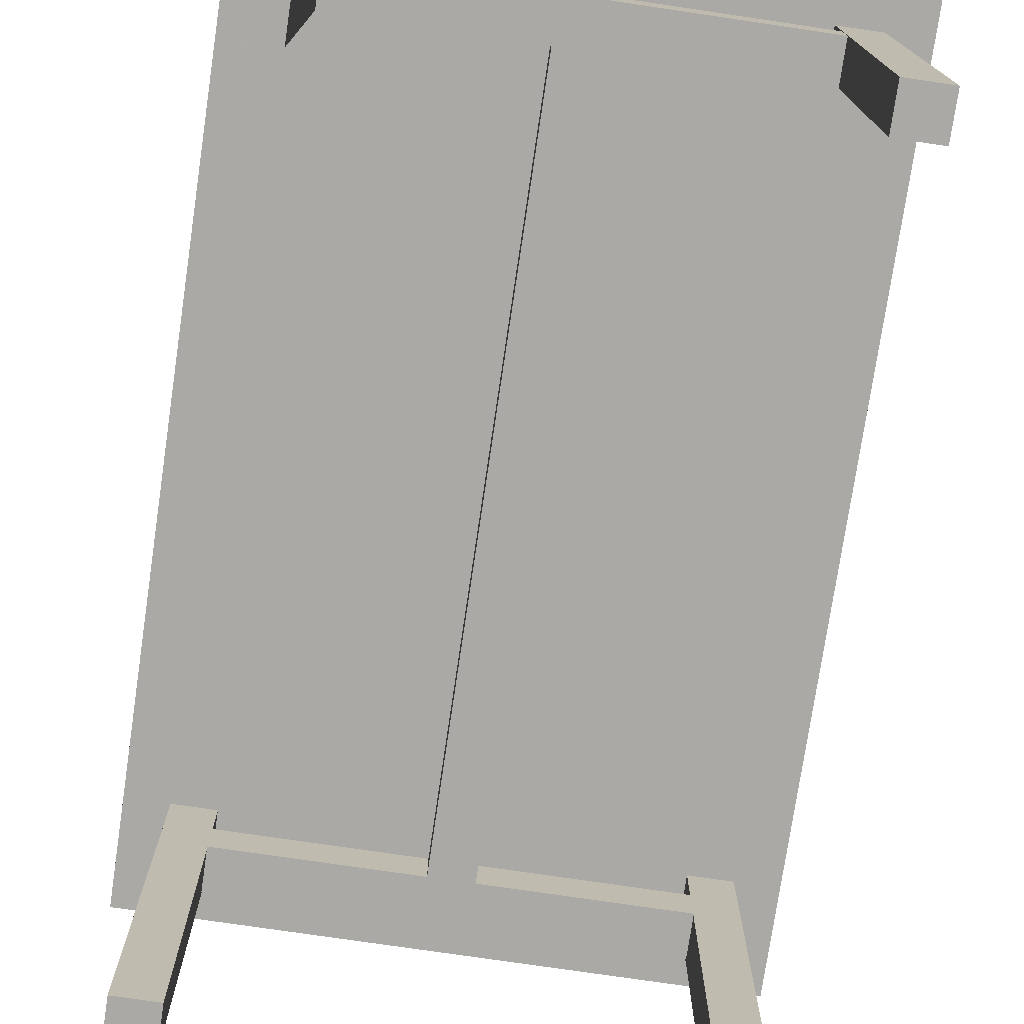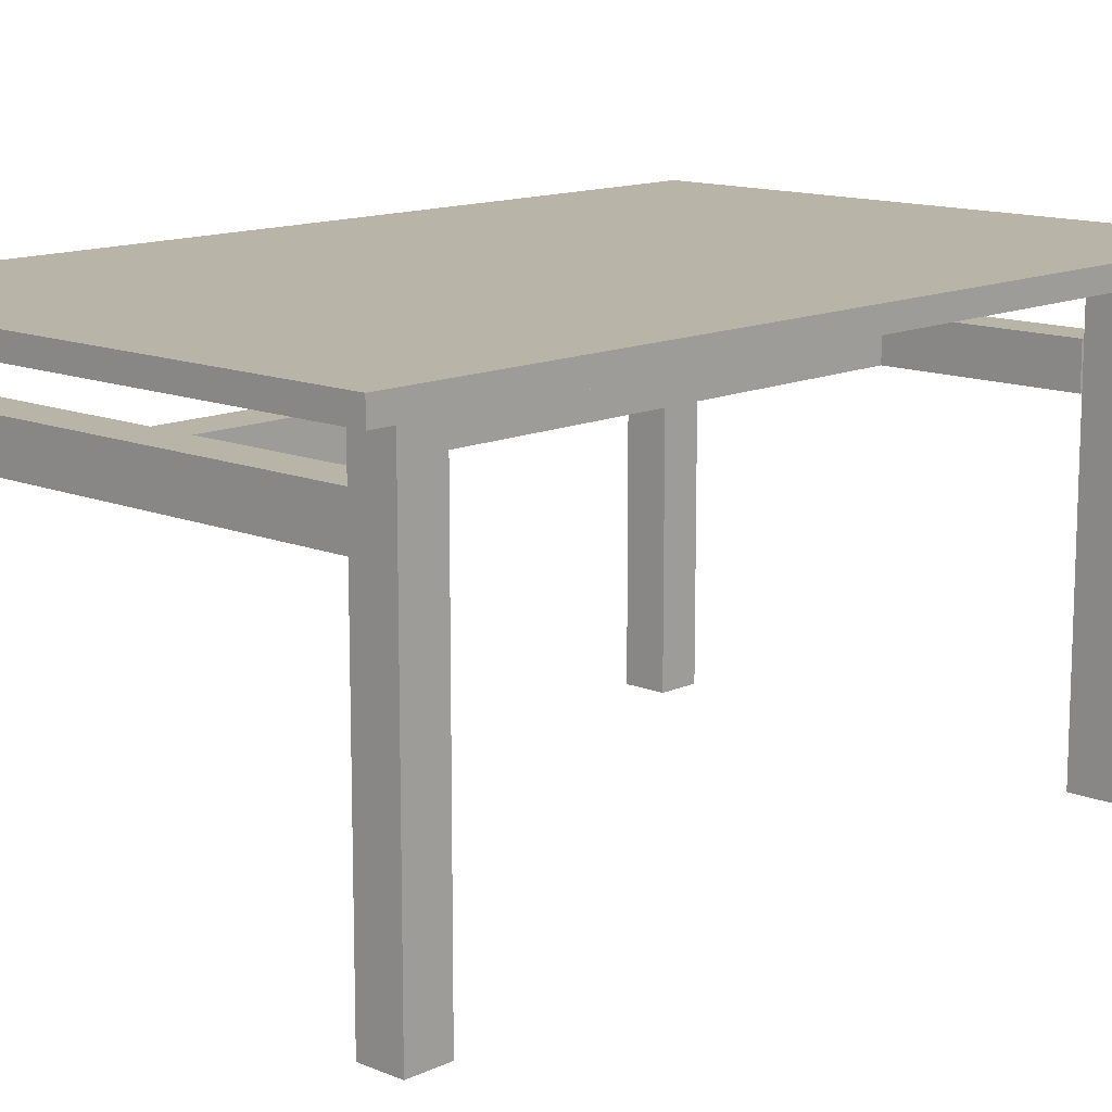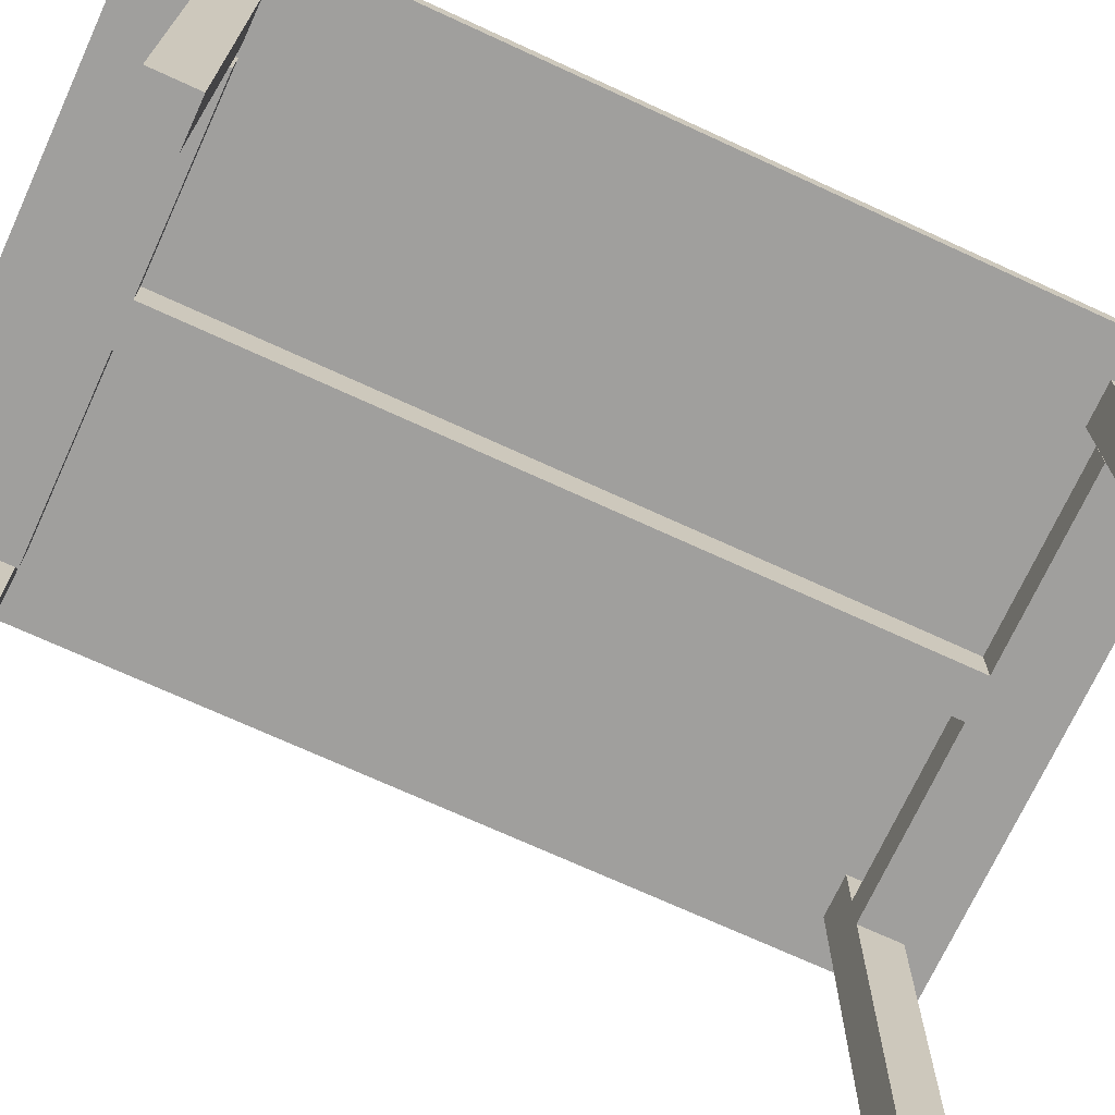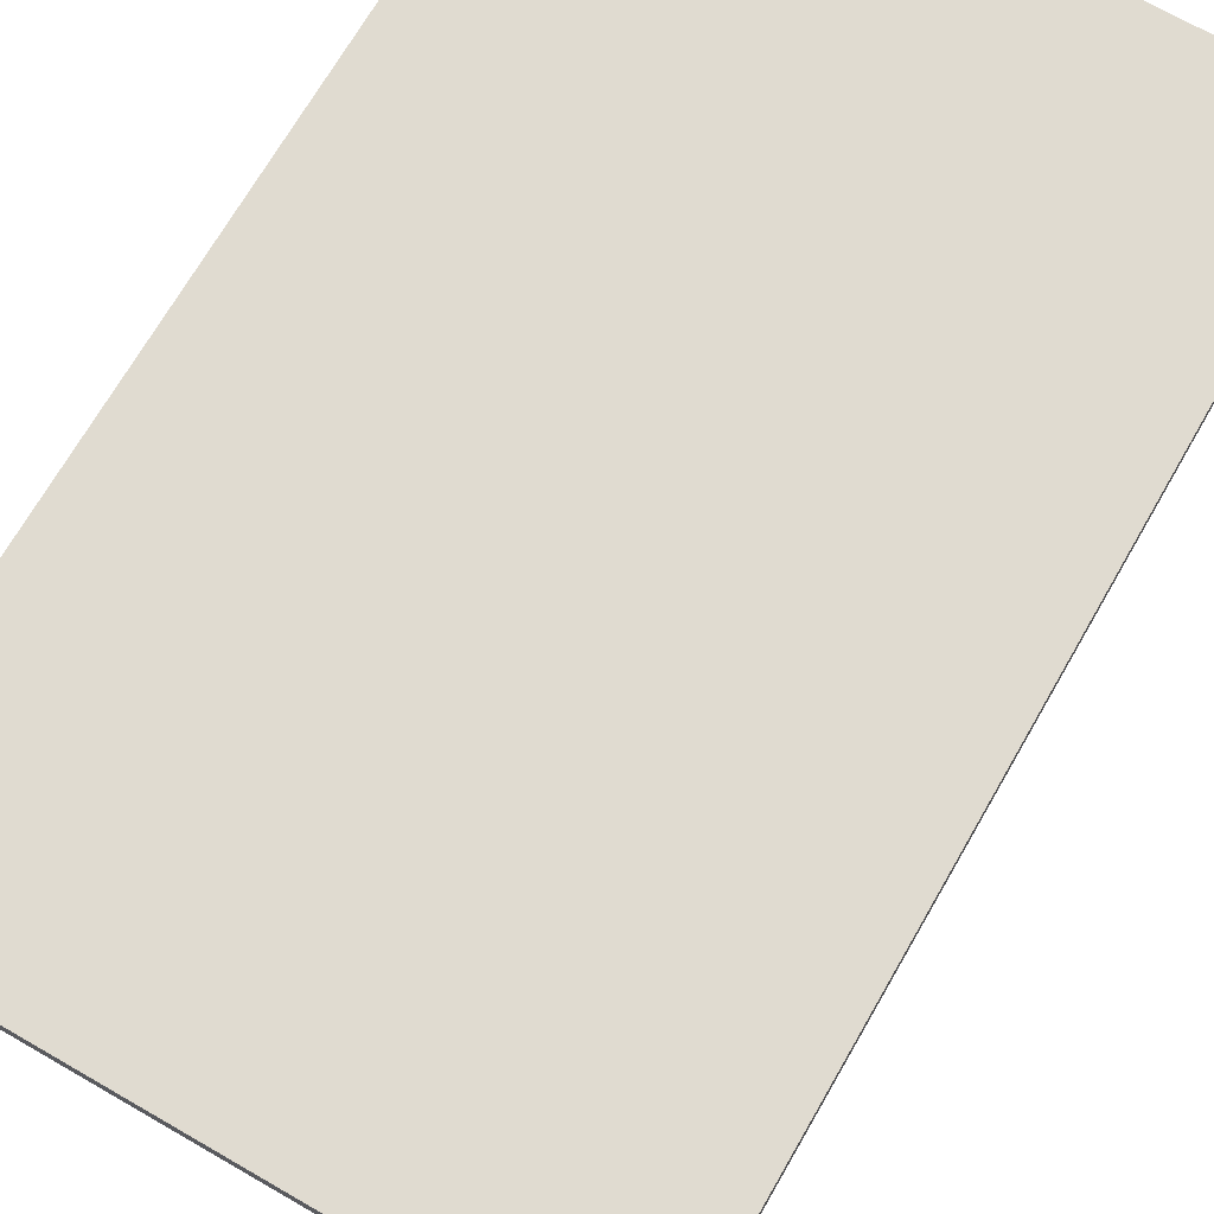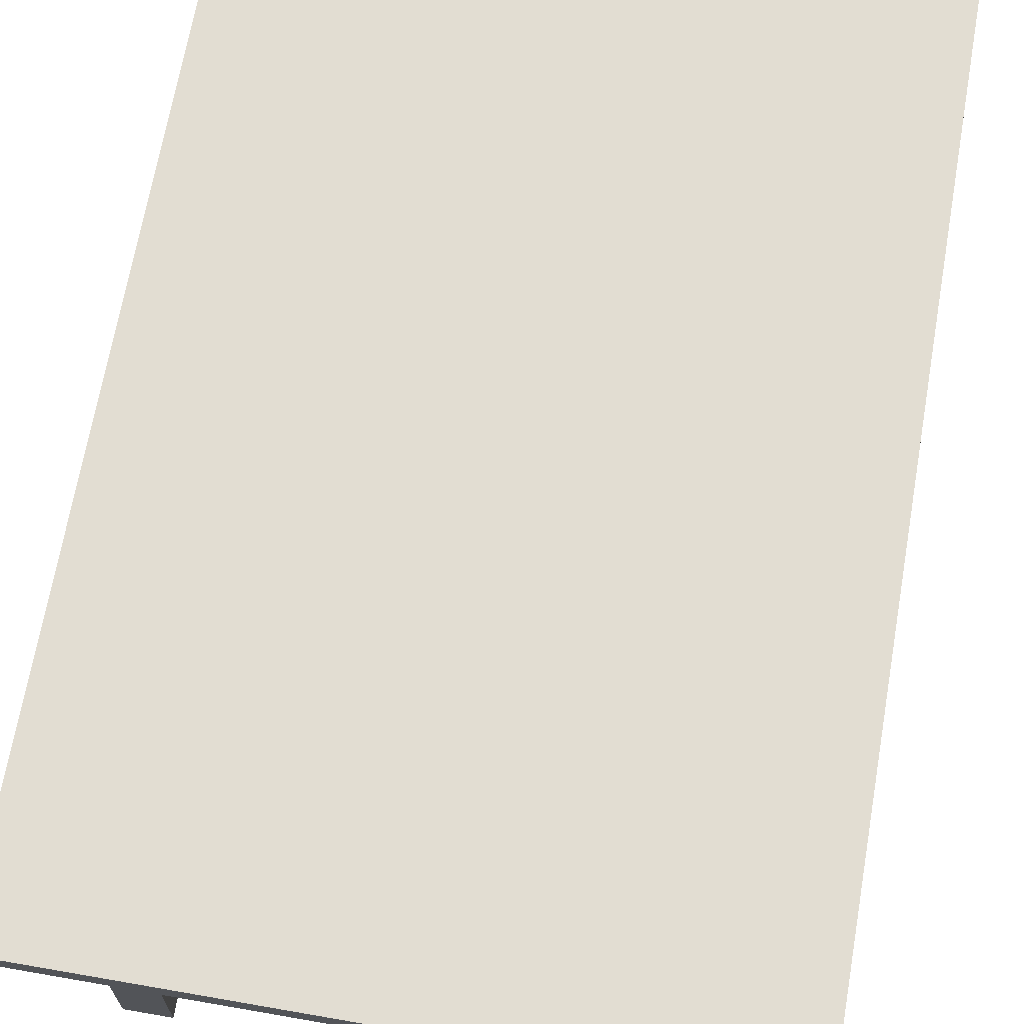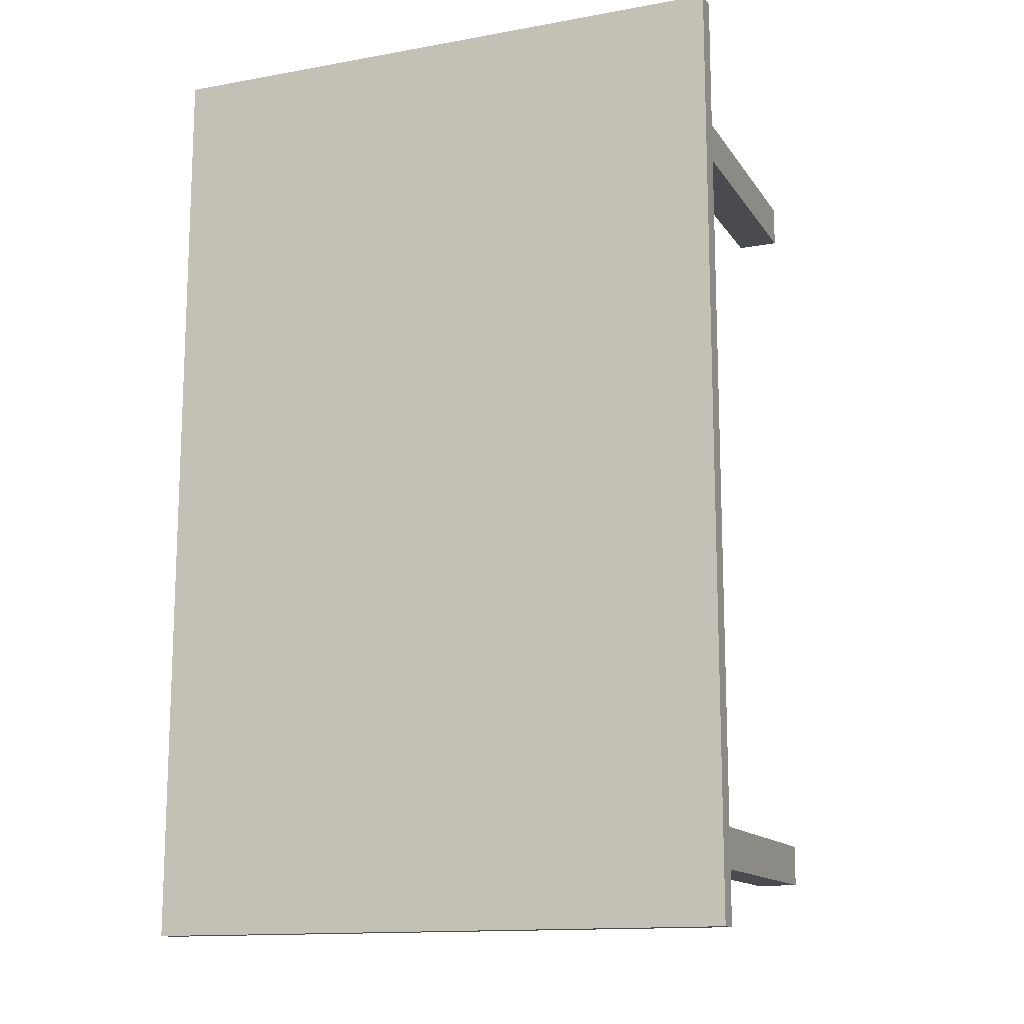
<metadata>
{"format":"obj","ext":"obj","renderer":"f3d","projection":"perspective","resolution":1024,"background":"white","views":[{"elev":-75.5,"azim":171.6,"up":"+Y"},{"elev":13.0,"azim":-136.6,"up":"+Y"},{"elev":-71.3,"azim":65.3,"up":"+Y"},{"elev":70.2,"azim":29.9,"up":"+Y"},{"elev":68.1,"azim":9.9,"up":"+Y"},{"elev":-13.9,"azim":-158.2,"up":"+Z"}]}
</metadata>
<code>
o Stütze
v 8.837 4.418 -15.01
v 8.837 6.186 -15.01
v -8.837 6.186 -15.01
v -8.837 4.418 -15.01
v 8.837 4.418 -16.77
v 8.837 6.186 -16.77
v -8.837 4.418 -16.77
v -8.837 6.186 -16.77
f 2 4 1
f 6 1 5
f 8 5 7
f 3 7 4
f 6 3 2
f 1 7 5
f 2 3 4
f 6 2 1
f 8 6 5
f 3 8 7
f 6 8 3
f 1 4 7
o Stütze_1
v 8.837 4.418 16.69
v 8.837 6.186 16.69
v -8.837 6.186 16.69
v -8.837 4.418 16.69
v 8.837 4.418 14.92
v 8.837 6.186 14.92
v -8.837 4.418 14.92
v -8.837 6.186 14.92
f 10 12 9
f 14 9 13
f 16 13 15
f 11 15 12
f 14 11 10
f 9 15 13
f 10 11 12
f 14 10 9
f 16 14 13
f 11 16 15
f 14 16 11
f 9 12 15
o Stütze_2
v 0.8837 4.418 15.91
v 0.8837 6.186 15.91
v -0.8837 6.186 15.91
v -0.8837 4.418 15.91
v 0.8837 4.418 -15.91
v 0.8837 6.186 -15.91
v -0.8837 4.418 -15.91
v -0.8837 6.186 -15.91
f 18 20 17
f 22 17 21
f 24 21 23
f 19 23 20
f 18 19 20
f 22 18 17
f 24 22 21
f 19 24 23
f 22 19 18
f 17 23 21
f 22 24 19
f 17 20 23
o Platte
v 12.37 8.398 19.44
v 12.37 9.282 19.44
v -12.37 9.282 19.44
v -12.37 8.398 19.44
v -12.37 8.398 -19.44
v -12.37 9.282 -19.44
v 12.37 9.282 -19.44
v 12.37 8.398 -19.44
f 26 28 25
f 30 32 29
f 31 27 26
f 25 29 32
f 26 27 28
f 30 31 32
f 31 30 27
f 25 28 29
f 31 25 32
f 27 29 28
f 31 26 25
f 27 30 29
o Bein
v -8.837 -8.837 16.79
v -8.837 8.837 16.79
v -10.6 8.837 16.79
v -10.6 -8.837 16.79
v -8.837 -8.837 15.02
v -8.837 8.837 15.02
v -10.6 -8.837 15.02
v -10.6 8.837 15.02
f 34 36 33
f 38 33 37
f 40 37 39
f 35 39 36
f 38 35 34
f 33 39 37
f 34 35 36
f 38 34 33
f 40 38 37
f 35 40 39
f 38 40 35
f 33 36 39
o Bein_1
v 10.6 -8.837 16.79
v 10.6 8.837 16.79
v 8.837 8.837 16.79
v 8.837 -8.837 16.79
v 10.6 -8.837 15.02
v 10.6 8.837 15.02
v 8.837 -8.837 15.02
v 8.837 8.837 15.02
f 42 44 41
f 46 41 45
f 48 45 47
f 43 47 44
f 46 43 42
f 41 47 45
f 42 43 44
f 46 42 41
f 48 46 45
f 43 48 47
f 46 48 43
f 41 44 47
o Bein_2
v -8.837 -8.837 -15.02
v -8.837 8.837 -15.02
v -10.6 8.837 -15.02
v -10.6 -8.837 -15.02
v -8.837 -8.837 -16.79
v -8.837 8.837 -16.79
v -10.6 -8.837 -16.79
v -10.6 8.837 -16.79
f 50 52 49
f 54 49 53
f 56 53 55
f 51 55 52
f 54 51 50
f 49 55 53
f 50 51 52
f 54 50 49
f 56 54 53
f 51 56 55
f 54 56 51
f 49 52 55
o Bein_3
v 10.6 -8.837 -15.02
v 10.6 8.837 -15.02
v 8.837 8.837 -15.02
v 8.837 -8.837 -15.02
v 10.6 -8.837 -16.79
v 10.6 8.837 -16.79
v 8.837 -8.837 -16.79
v 8.837 8.837 -16.79
f 58 60 57
f 62 57 61
f 64 61 63
f 59 63 60
f 62 59 58
f 57 63 61
f 58 59 60
f 62 58 57
f 64 62 61
f 59 64 63
f 62 64 59
f 57 60 63

</code>
